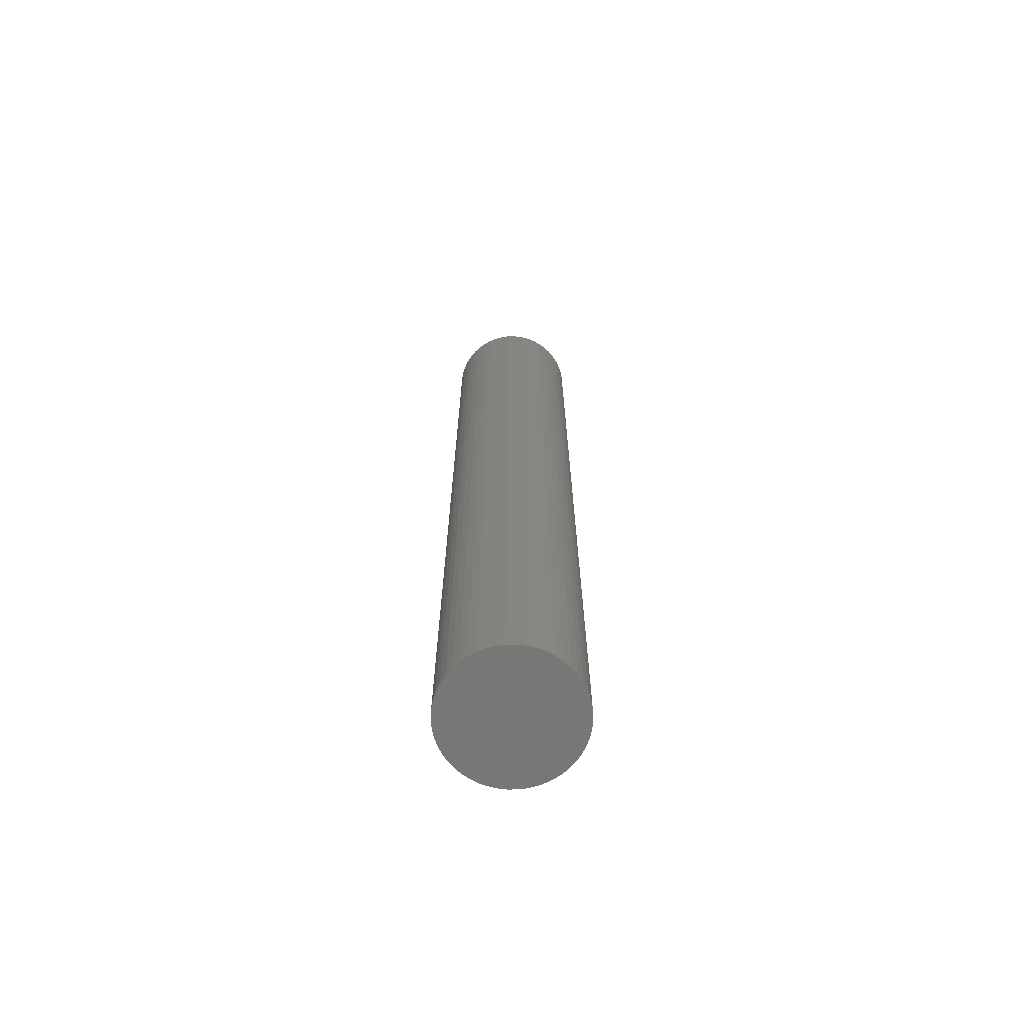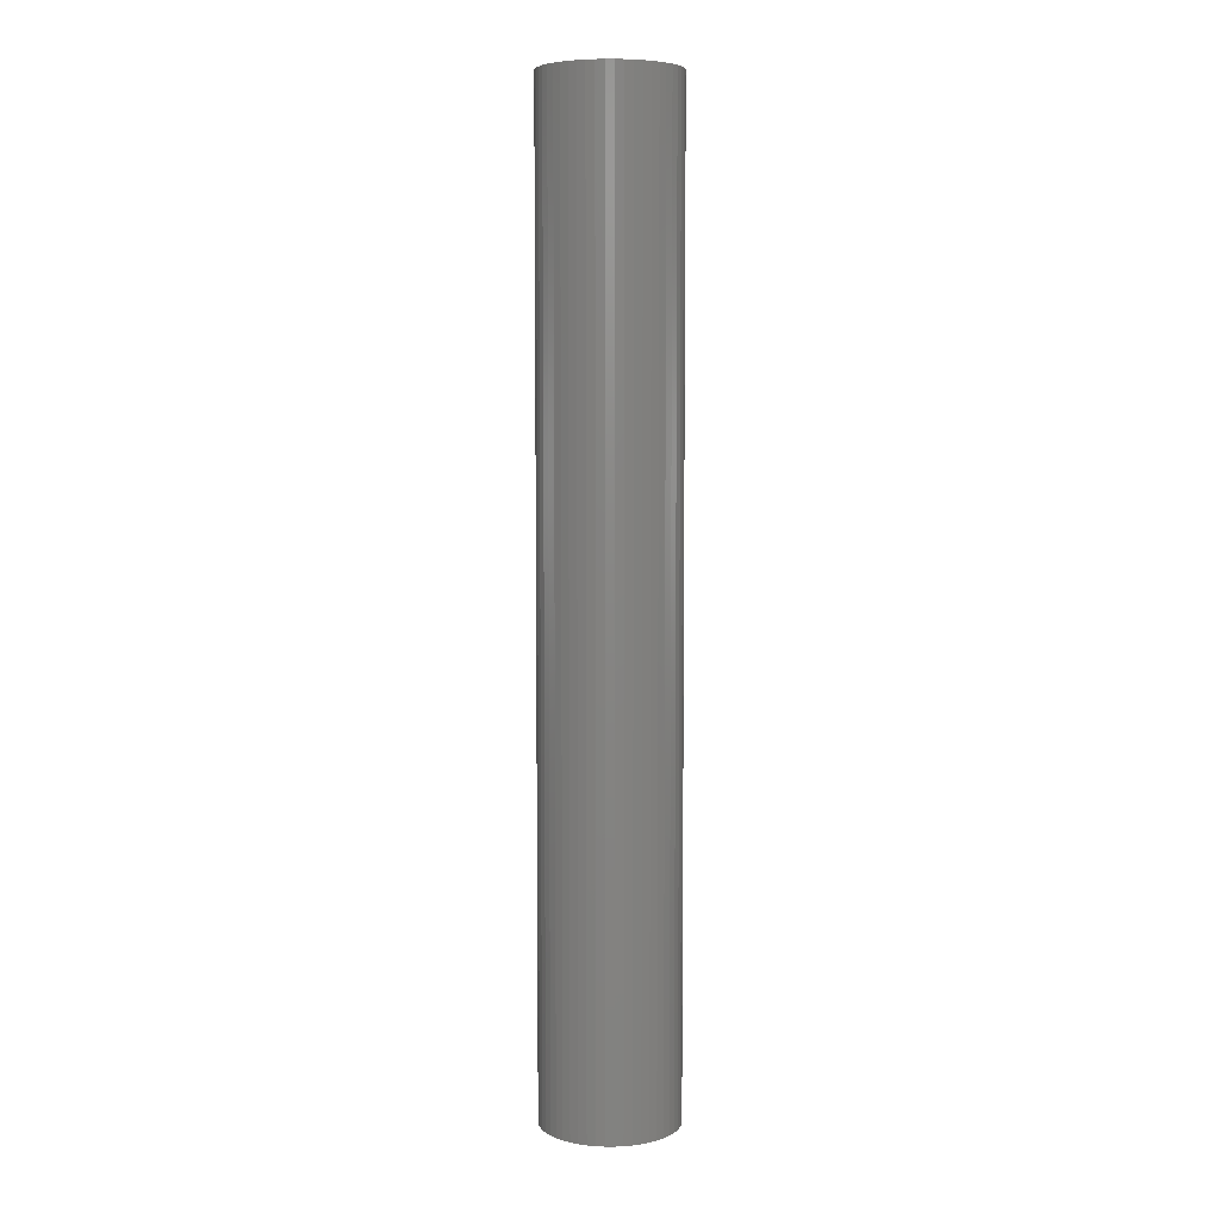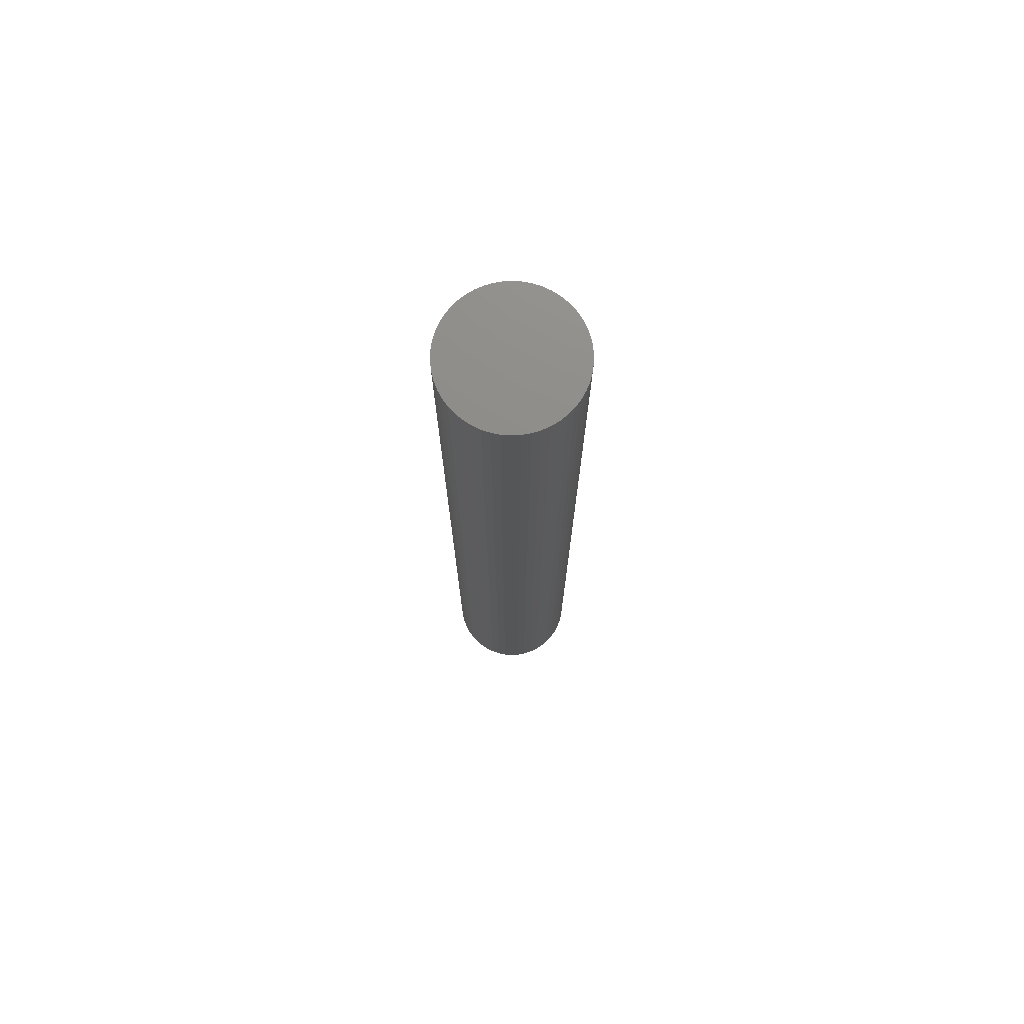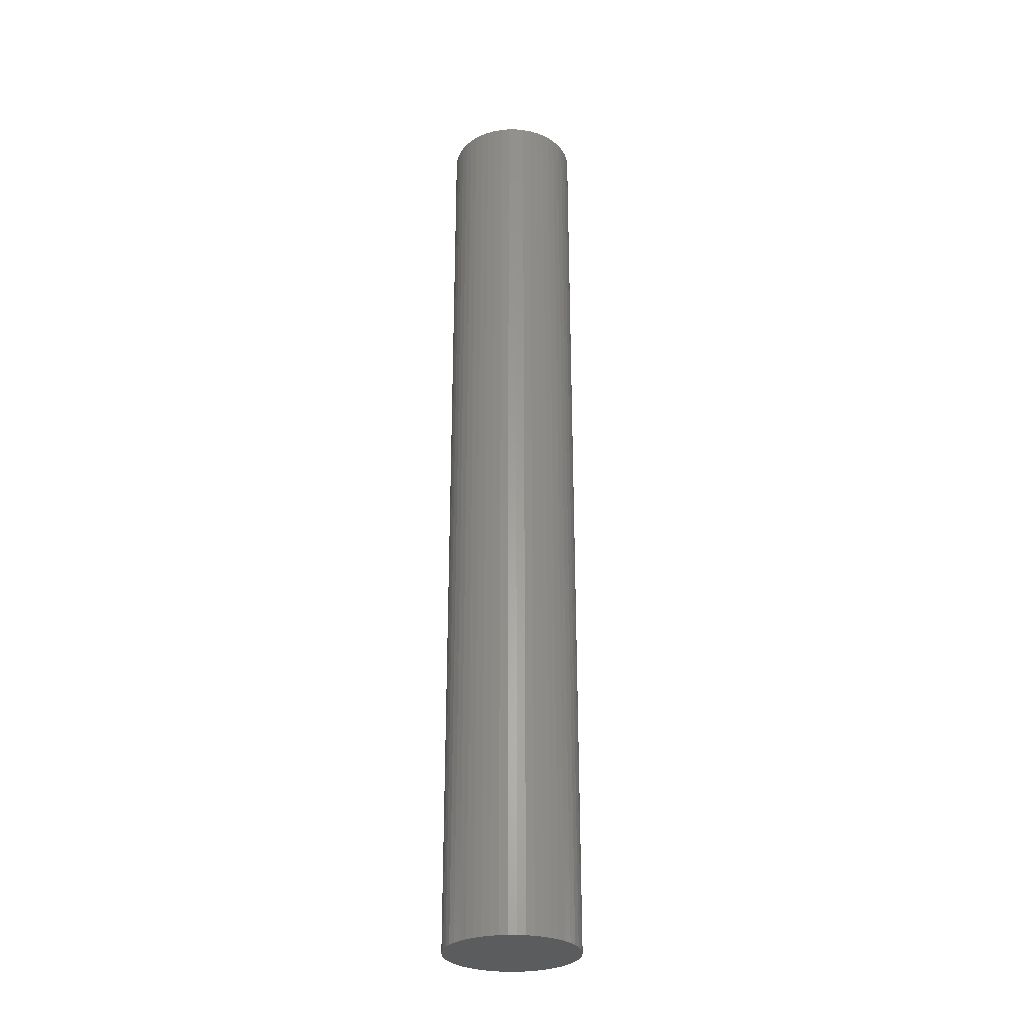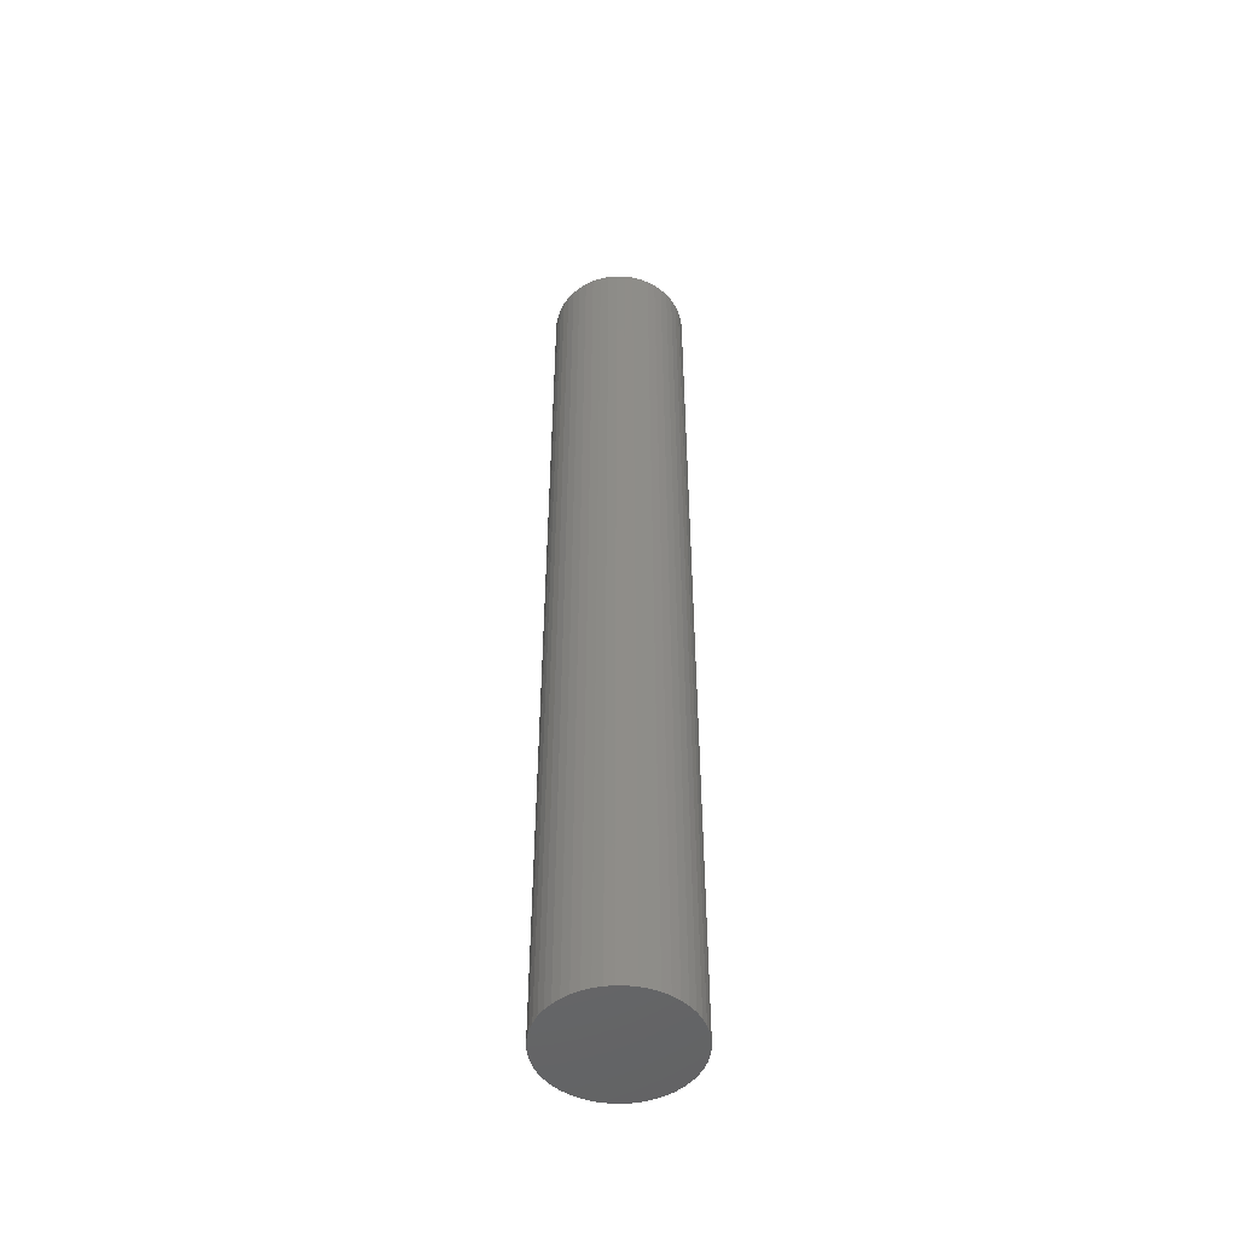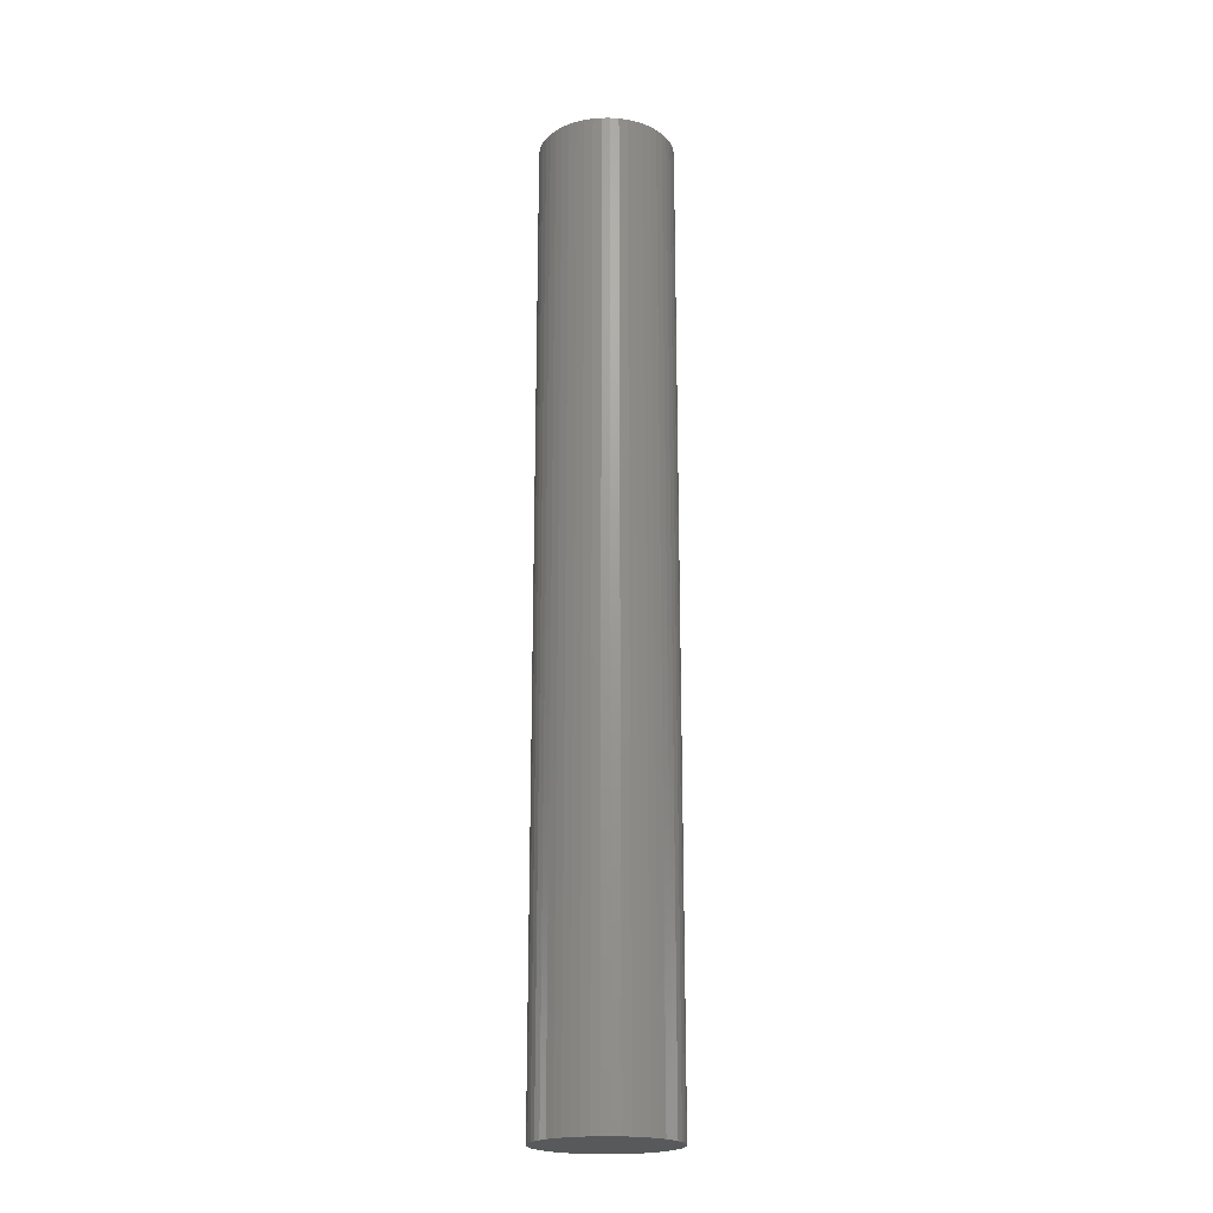
<metadata>
{"format":"stl","ext":"stl","renderer":"f3d","projection":"perspective","resolution":1024,"background":"white","views":[{"elev":-69.2,"azim":36.3,"up":"+Z"},{"elev":6.2,"azim":-79.0,"up":"+Z"},{"elev":74.7,"azim":-161.2,"up":"+Z"},{"elev":-28.9,"azim":-93.9,"up":"+Z"},{"elev":-50.0,"azim":34.7,"up":"+Z"},{"elev":-20.8,"azim":-121.9,"up":"+Z"}]}
</metadata>
<code>
# stl→obj: 100 verts, 196 faces
v 3.85 0 27.5
v 3.82 0.4825 -27.5
v 3.82 0.4825 27.5
v 3.85 0 -27.5
v -3.85 0 -27.5
v -3.82 0.4825 27.5
v -3.82 0.4825 -27.5
v -3.85 0 27.5
v 0.2417 3.842 -27.5
v -0.2417 3.842 27.5
v 0.2417 3.842 27.5
v -0.2417 3.842 -27.5
v 3.82 -0.4825 -27.5
v 3.729 -0.9575 -27.5
v 3.729 0.9575 -27.5
v 3.58 -1.417 -27.5
v 3.58 1.417 -27.5
v 3.374 -1.855 -27.5
v 3.374 1.855 -27.5
v 3.115 -2.263 -27.5
v 3.115 2.263 -27.5
v 2.807 -2.636 -27.5
v 2.807 2.636 -27.5
v 2.454 -2.966 -27.5
v 2.454 2.966 -27.5
v 2.063 -3.251 -27.5
v 2.063 3.251 -27.5
v 1.639 -3.484 -27.5
v 1.639 3.484 -27.5
v 1.19 -3.662 -27.5
v 1.19 3.662 -27.5
v 0.7214 -3.782 -27.5
v 0.7214 3.782 -27.5
v 0.2417 -3.842 -27.5
v -0.2417 -3.842 -27.5
v -0.7214 -3.782 -27.5
v -0.7214 3.782 -27.5
v -1.19 -3.662 -27.5
v -1.19 3.662 -27.5
v -1.639 -3.484 -27.5
v -1.639 3.484 -27.5
v -2.063 -3.251 -27.5
v -2.063 3.251 -27.5
v -2.454 -2.966 -27.5
v -2.454 2.966 -27.5
v -2.807 -2.636 -27.5
v -2.807 2.636 -27.5
v -3.115 -2.263 -27.5
v -3.115 2.263 -27.5
v -3.374 -1.855 -27.5
v -3.374 1.855 -27.5
v -3.58 -1.417 -27.5
v -3.58 1.417 -27.5
v -3.729 -0.9575 -27.5
v -3.729 0.9575 -27.5
v -3.82 -0.4825 -27.5
v 3.82 -0.4825 27.5
v 3.729 0.9575 27.5
v 3.729 -0.9575 27.5
v 3.58 1.417 27.5
v 3.58 -1.417 27.5
v 3.374 1.855 27.5
v 3.374 -1.855 27.5
v 3.115 2.263 27.5
v 3.115 -2.263 27.5
v 2.807 2.636 27.5
v 2.807 -2.636 27.5
v 2.454 2.966 27.5
v 2.454 -2.966 27.5
v 2.063 3.251 27.5
v 2.063 -3.251 27.5
v 1.639 3.484 27.5
v 1.639 -3.484 27.5
v 1.19 3.662 27.5
v 1.19 -3.662 27.5
v 0.7214 3.782 27.5
v 0.7214 -3.782 27.5
v 0.2417 -3.842 27.5
v -0.2417 -3.842 27.5
v -0.7214 3.782 27.5
v -0.7214 -3.782 27.5
v -1.19 3.662 27.5
v -1.19 -3.662 27.5
v -1.639 3.484 27.5
v -1.639 -3.484 27.5
v -2.063 3.251 27.5
v -2.063 -3.251 27.5
v -2.454 2.966 27.5
v -2.454 -2.966 27.5
v -2.807 2.636 27.5
v -2.807 -2.636 27.5
v -3.115 2.263 27.5
v -3.115 -2.263 27.5
v -3.374 1.855 27.5
v -3.374 -1.855 27.5
v -3.58 1.417 27.5
v -3.58 -1.417 27.5
v -3.729 0.9575 27.5
v -3.729 -0.9575 27.5
v -3.82 -0.4825 27.5
f 1 2 3
f 2 1 4
f 5 6 7
f 6 5 8
f 9 10 11
f 10 9 12
f 13 2 4
f 14 2 13
f 14 15 2
f 16 15 14
f 16 17 15
f 18 17 16
f 18 19 17
f 20 19 18
f 20 21 19
f 22 21 20
f 22 23 21
f 24 23 22
f 24 25 23
f 26 25 24
f 26 27 25
f 28 27 26
f 28 29 27
f 30 29 28
f 30 31 29
f 32 31 30
f 32 33 31
f 34 33 32
f 34 9 33
f 35 9 34
f 35 12 9
f 36 12 35
f 36 37 12
f 38 37 36
f 38 39 37
f 40 39 38
f 40 41 39
f 42 41 40
f 42 43 41
f 44 43 42
f 44 45 43
f 46 45 44
f 46 47 45
f 48 47 46
f 48 49 47
f 50 49 48
f 50 51 49
f 52 51 50
f 52 53 51
f 54 53 52
f 54 55 53
f 56 55 54
f 56 7 55
f 7 56 5
f 3 57 1
f 58 57 3
f 58 59 57
f 60 59 58
f 60 61 59
f 62 61 60
f 62 63 61
f 64 63 62
f 64 65 63
f 66 65 64
f 66 67 65
f 68 67 66
f 68 69 67
f 70 69 68
f 70 71 69
f 72 71 70
f 72 73 71
f 74 73 72
f 74 75 73
f 76 75 74
f 76 77 75
f 11 77 76
f 11 78 77
f 10 78 11
f 10 79 78
f 80 79 10
f 80 81 79
f 82 81 80
f 82 83 81
f 84 83 82
f 84 85 83
f 86 85 84
f 86 87 85
f 88 87 86
f 88 89 87
f 90 89 88
f 90 91 89
f 92 91 90
f 92 93 91
f 94 93 92
f 94 95 93
f 96 95 94
f 96 97 95
f 98 97 96
f 98 99 97
f 6 99 98
f 6 100 99
f 100 6 8
f 45 90 88
f 90 45 47
f 39 84 82
f 84 39 41
f 60 19 62
f 19 60 17
f 29 74 72
f 74 29 31
f 25 70 68
f 70 25 27
f 53 94 51
f 94 53 96
f 55 96 53
f 96 55 98
f 41 86 84
f 86 41 43
f 37 82 80
f 82 37 39
f 61 14 59
f 14 61 16
f 3 15 58
f 15 3 2
f 23 68 66
f 68 23 25
f 62 21 64
f 21 62 19
f 31 76 74
f 76 31 33
f 51 92 49
f 92 51 94
f 49 90 47
f 90 49 92
f 12 80 10
f 80 12 37
f 57 4 1
f 4 57 13
f 46 89 91
f 89 46 44
f 50 97 52
f 97 50 95
f 48 95 50
f 95 48 93
f 35 78 79
f 78 35 34
f 28 71 73
f 71 28 26
f 24 67 69
f 67 24 22
f 63 16 61
f 16 63 18
f 65 18 63
f 18 65 20
f 58 17 60
f 17 58 15
f 64 23 66
f 23 64 21
f 33 11 76
f 11 33 9
f 27 72 70
f 72 27 29
f 7 98 55
f 98 7 6
f 43 88 86
f 88 43 45
f 59 13 57
f 13 59 14
f 40 83 85
f 83 40 38
f 46 93 48
f 93 46 91
f 52 99 54
f 99 52 97
f 54 100 56
f 100 54 99
f 56 8 5
f 8 56 100
f 30 73 75
f 73 30 28
f 32 75 77
f 75 32 30
f 34 77 78
f 77 34 32
f 67 20 65
f 20 67 22
f 36 79 81
f 79 36 35
f 44 87 89
f 87 44 42
f 42 85 87
f 85 42 40
f 26 69 71
f 69 26 24
f 38 81 83
f 81 38 36

</code>
